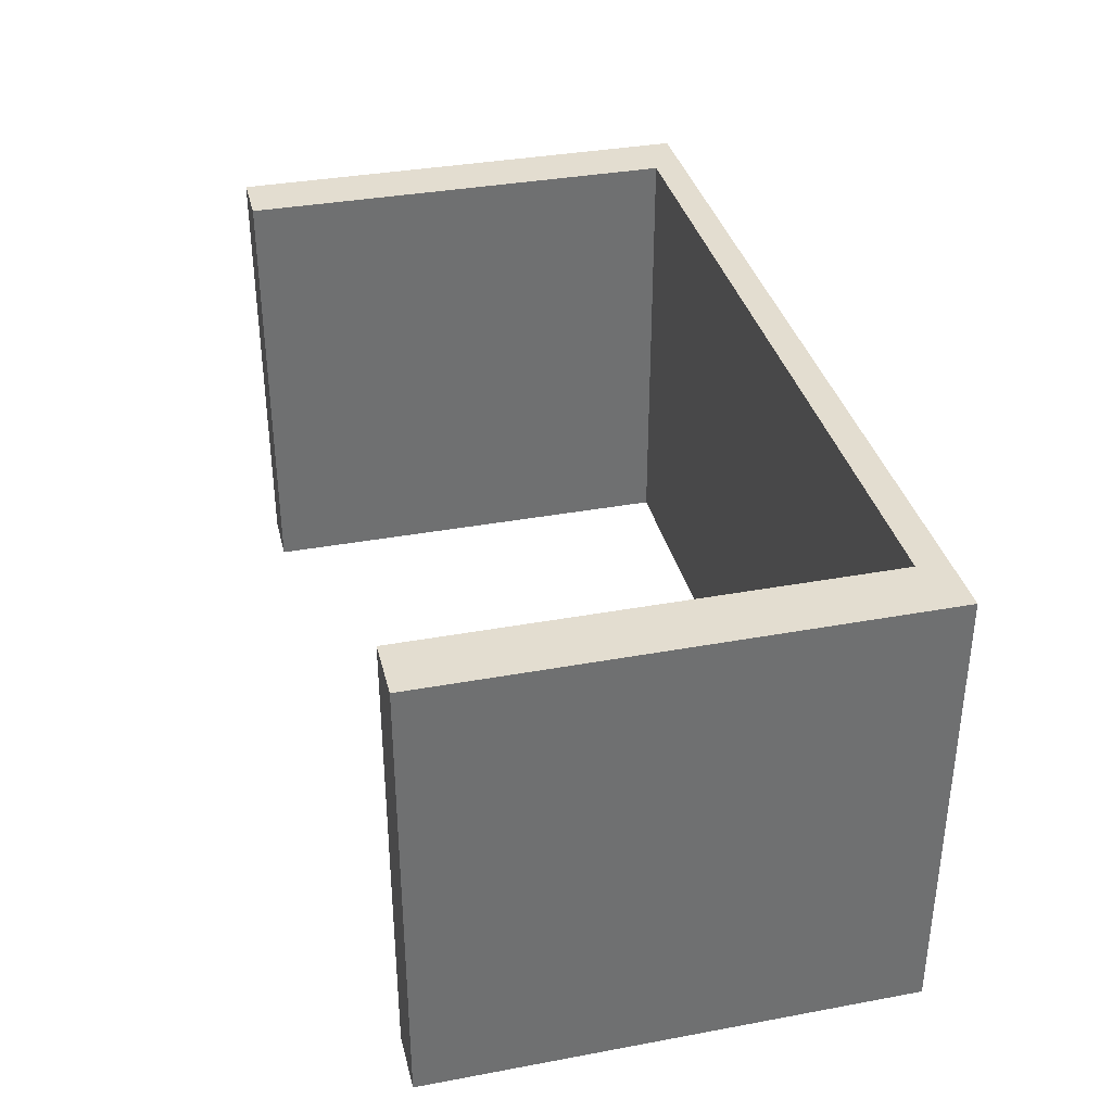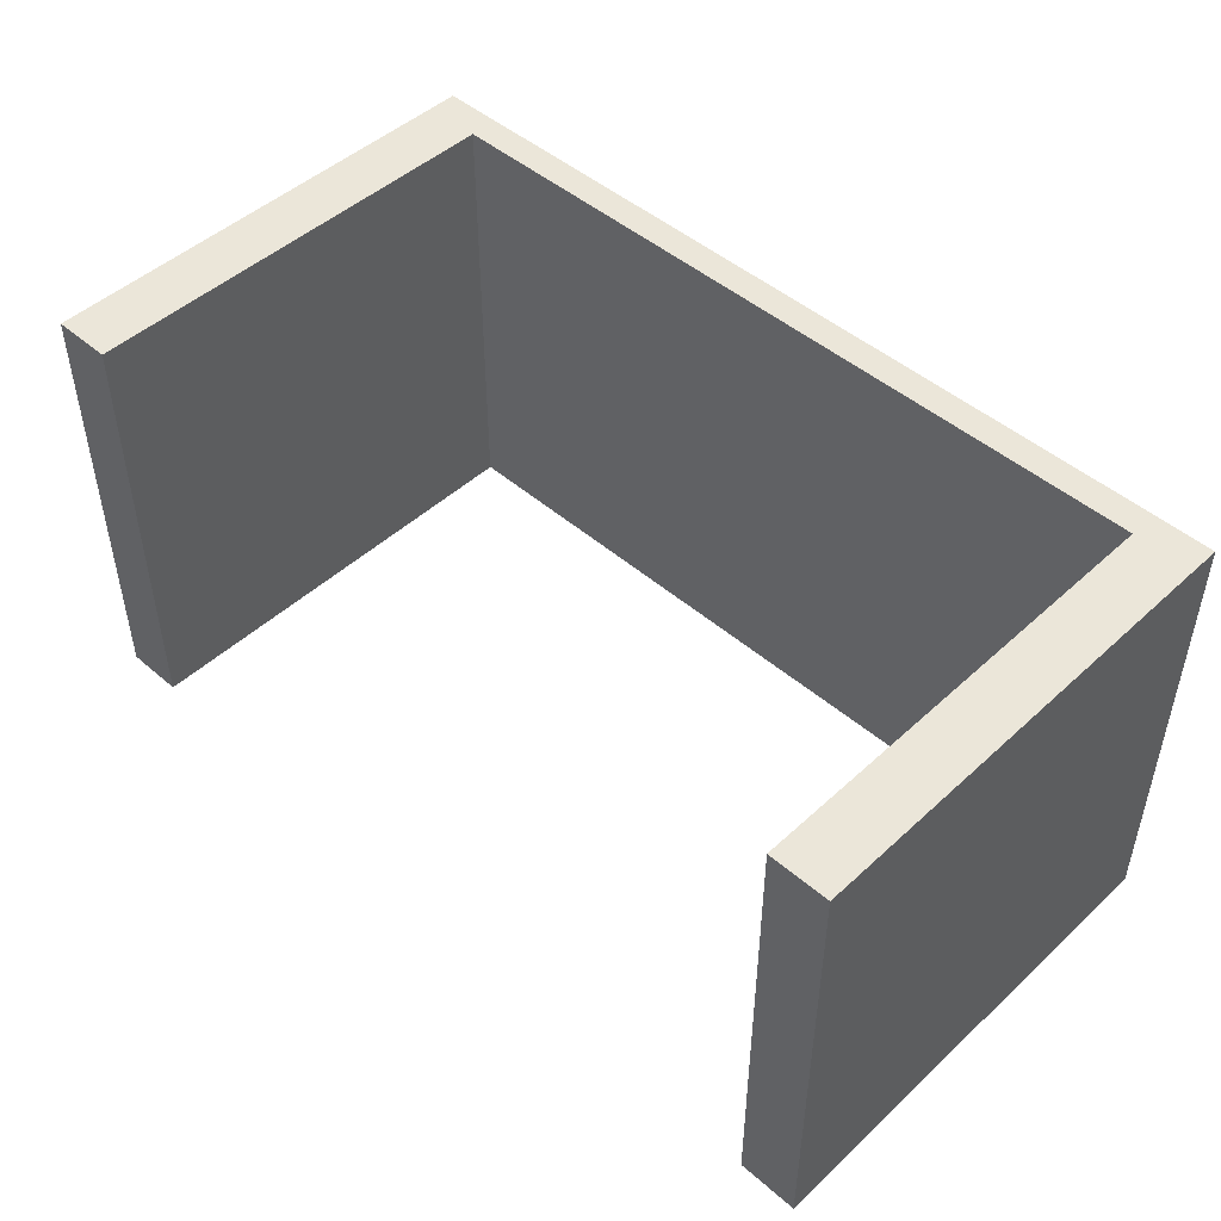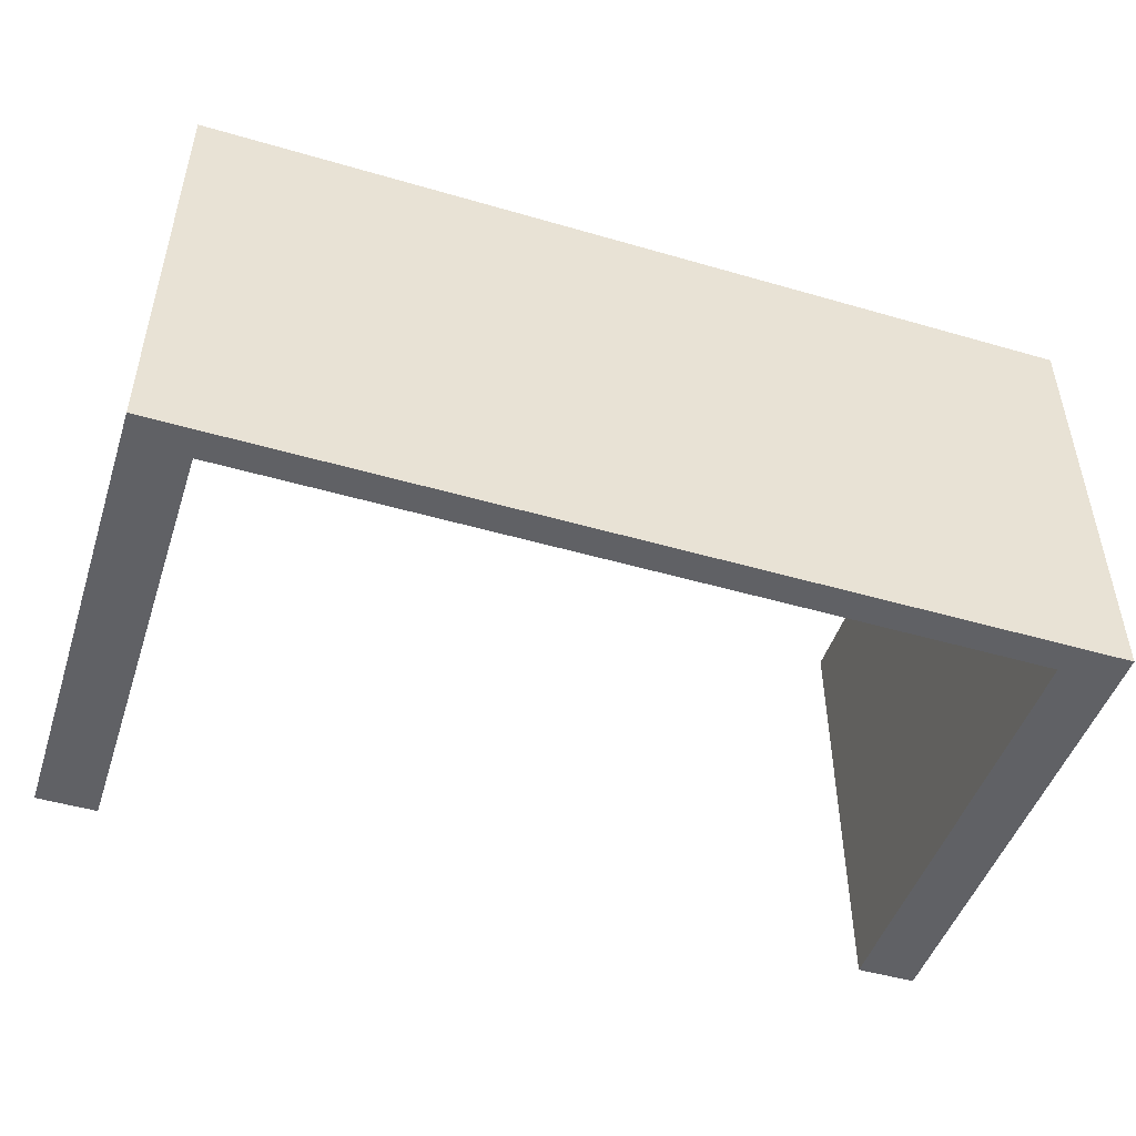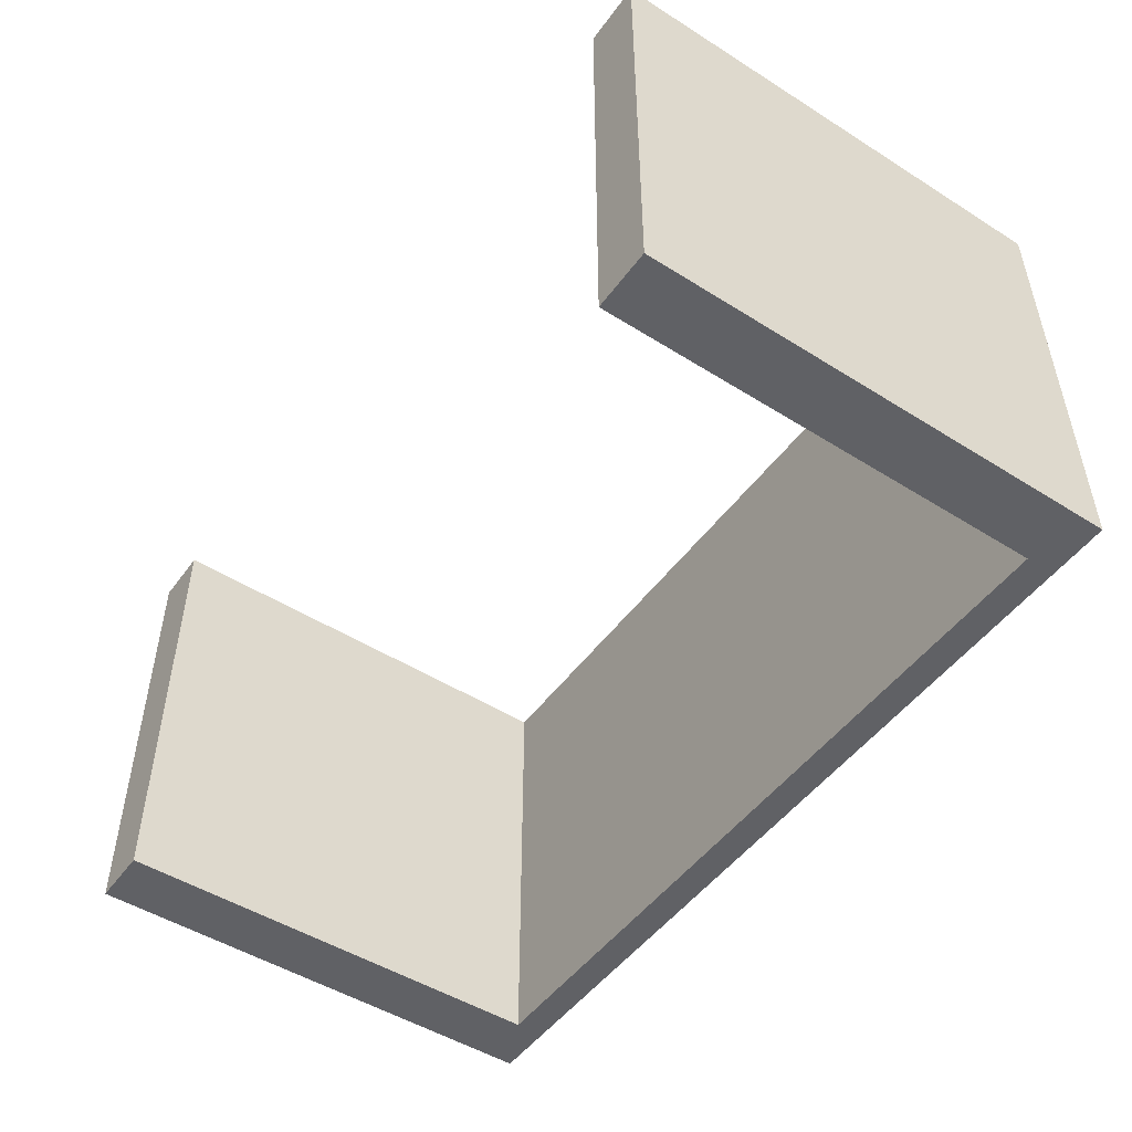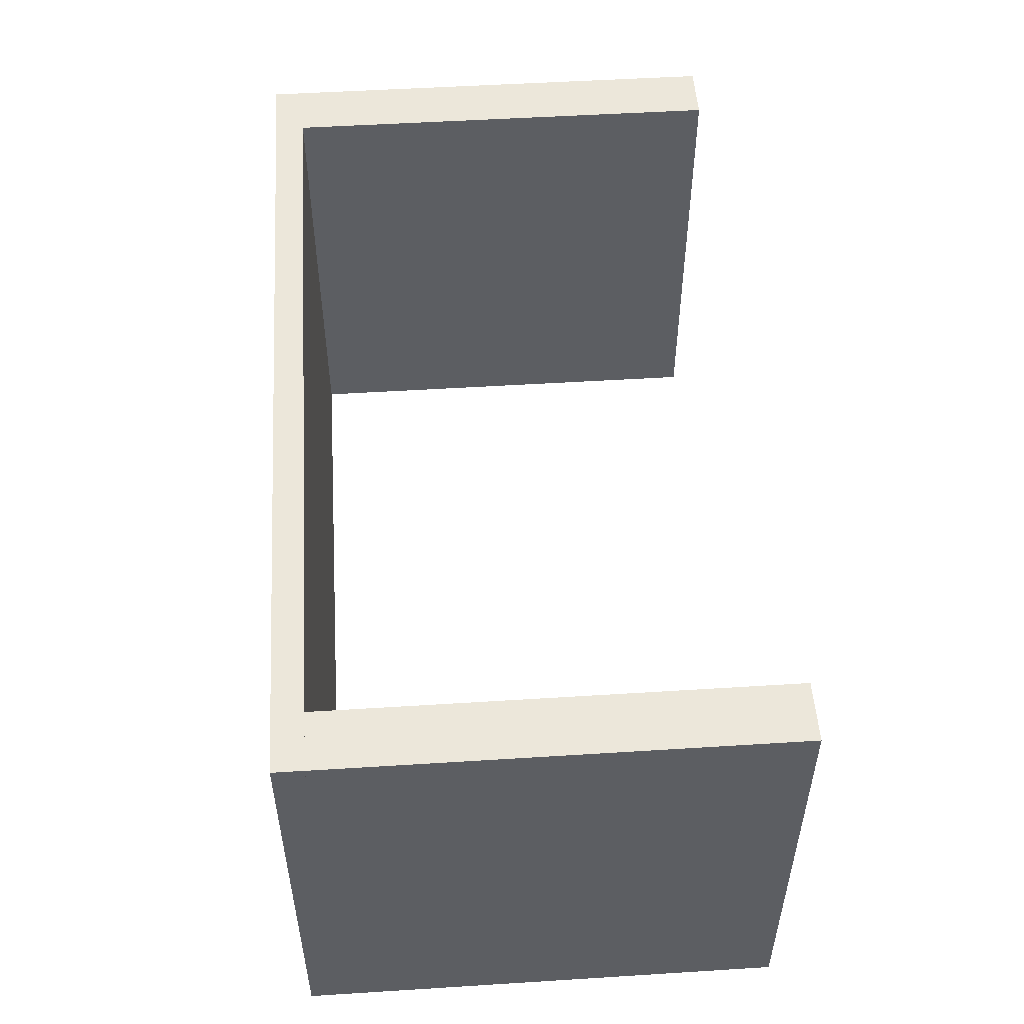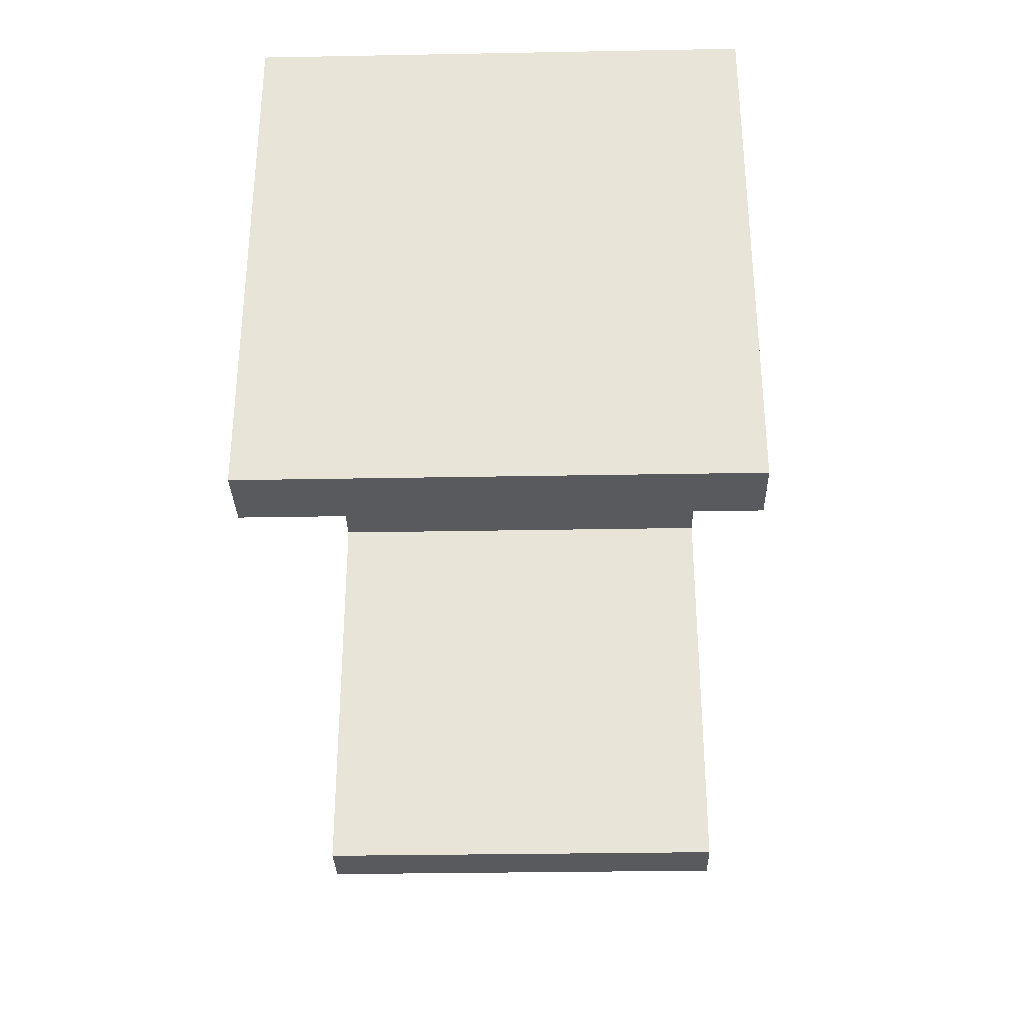
<metadata>
{"format":"obj","ext":"obj","renderer":"f3d","projection":"perspective","resolution":1024,"background":"white","views":[{"elev":35.6,"azim":76.3,"up":"+Z"},{"elev":47.6,"azim":44.1,"up":"+Z"},{"elev":-48.3,"azim":162.0,"up":"+Z"},{"elev":-49.5,"azim":55.2,"up":"+Z"},{"elev":51.6,"azim":-93.9,"up":"+Z"},{"elev":-31.4,"azim":-88.5,"up":"+Y"}]}
</metadata>
<code>
o Office Table
g Office Table
v 0.05 -0.375 0.375
v -0.05 -0.375 0.375
v 0.05 0.375 0.375
v -0.05 0.375 0.375
v -0.05 -0.375 -0.375
v -0.05 0.375 -0.375
v 0.05 -0.375 -0.375
v 0.05 0.375 -0.375
v -1.35 -0.375 0.375
v -1.45 -0.375 0.375
v -1.35 0.375 0.375
v -1.45 0.375 0.375
v -1.45 -0.375 -0.375
v -1.45 0.375 -0.375
v -1.35 -0.375 -0.375
v -1.35 0.375 -0.375
v -1.45 0.375 0.375
v 0.05 0.425 0.375
v -1.45 0.425 0.375
v -1.45 0.375 -0.375
v -1.45 0.425 -0.375
v 0.05 0.425 -0.375
f 3 4 2 1
f 4 6 5 2
f 6 8 7 5
f 8 3 1 7
f 8 6 4 3
f 1 2 5 7
f 11 12 10 9
f 12 14 13 10
f 14 16 15 13
f 16 11 9 15
f 16 14 12 11
f 9 10 13 15
f 18 19 17 3
f 19 21 20 17
f 21 22 8 20
f 22 18 3 8
f 22 21 19 18
f 3 17 20 8

</code>
